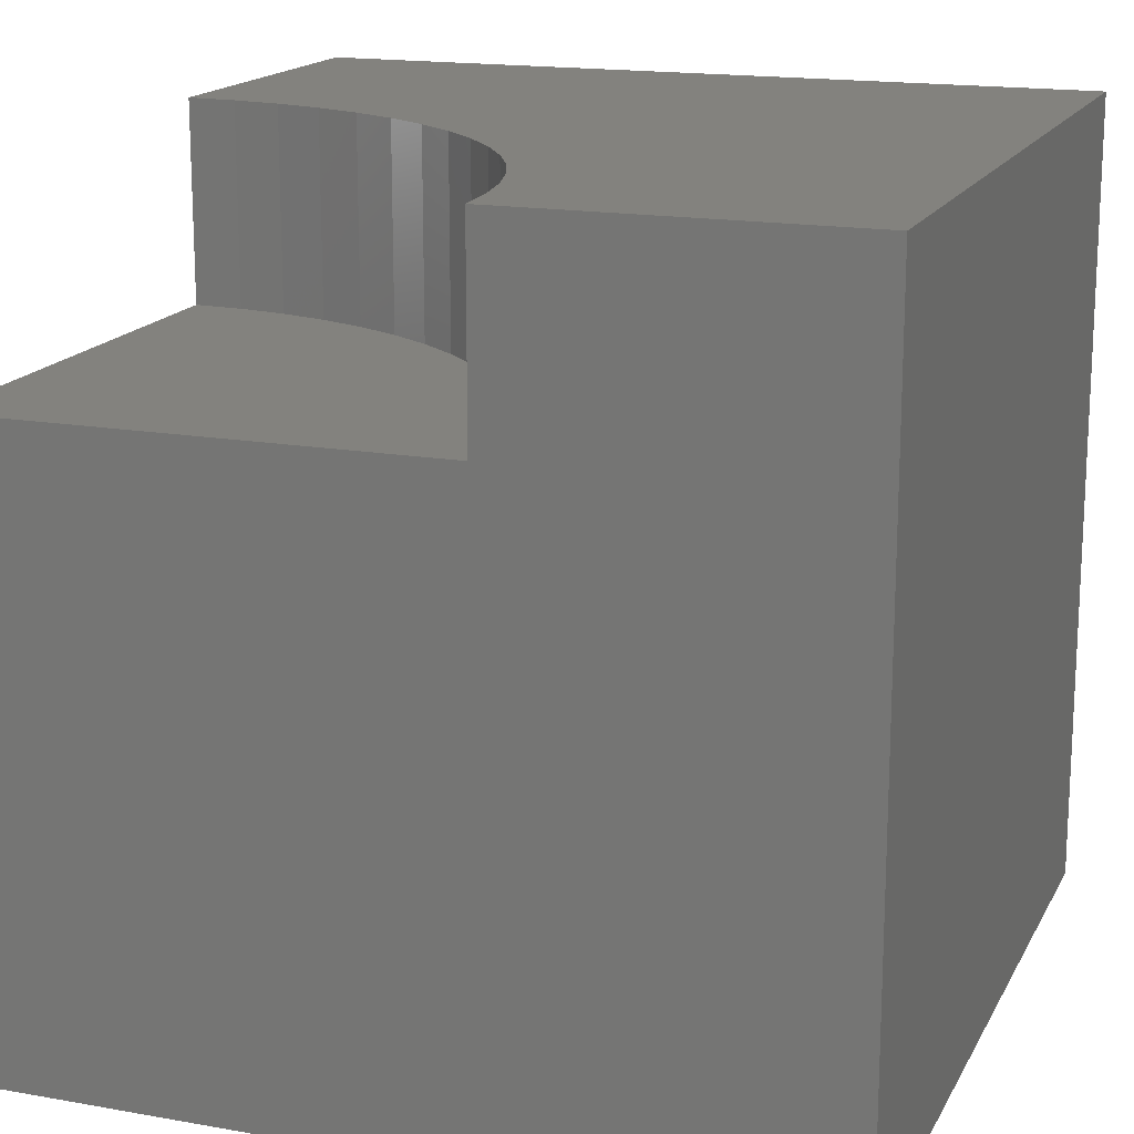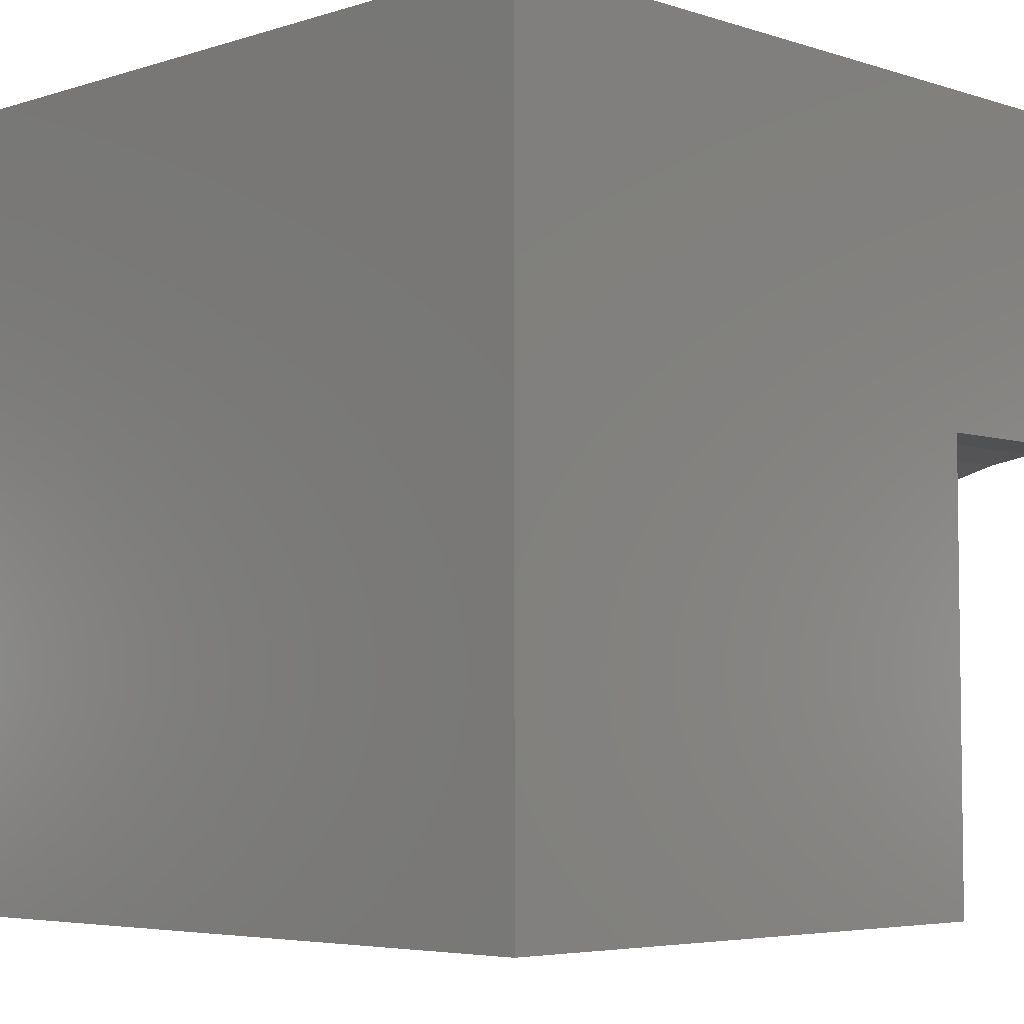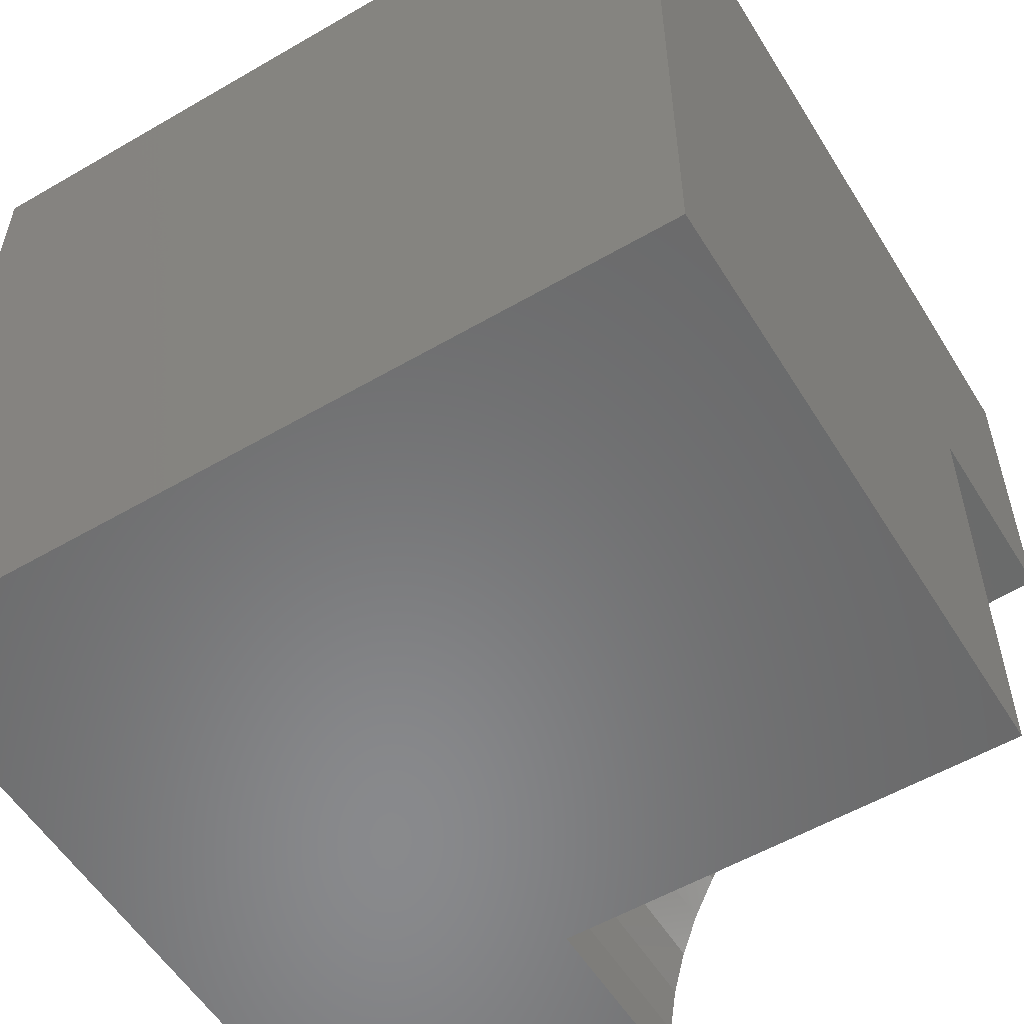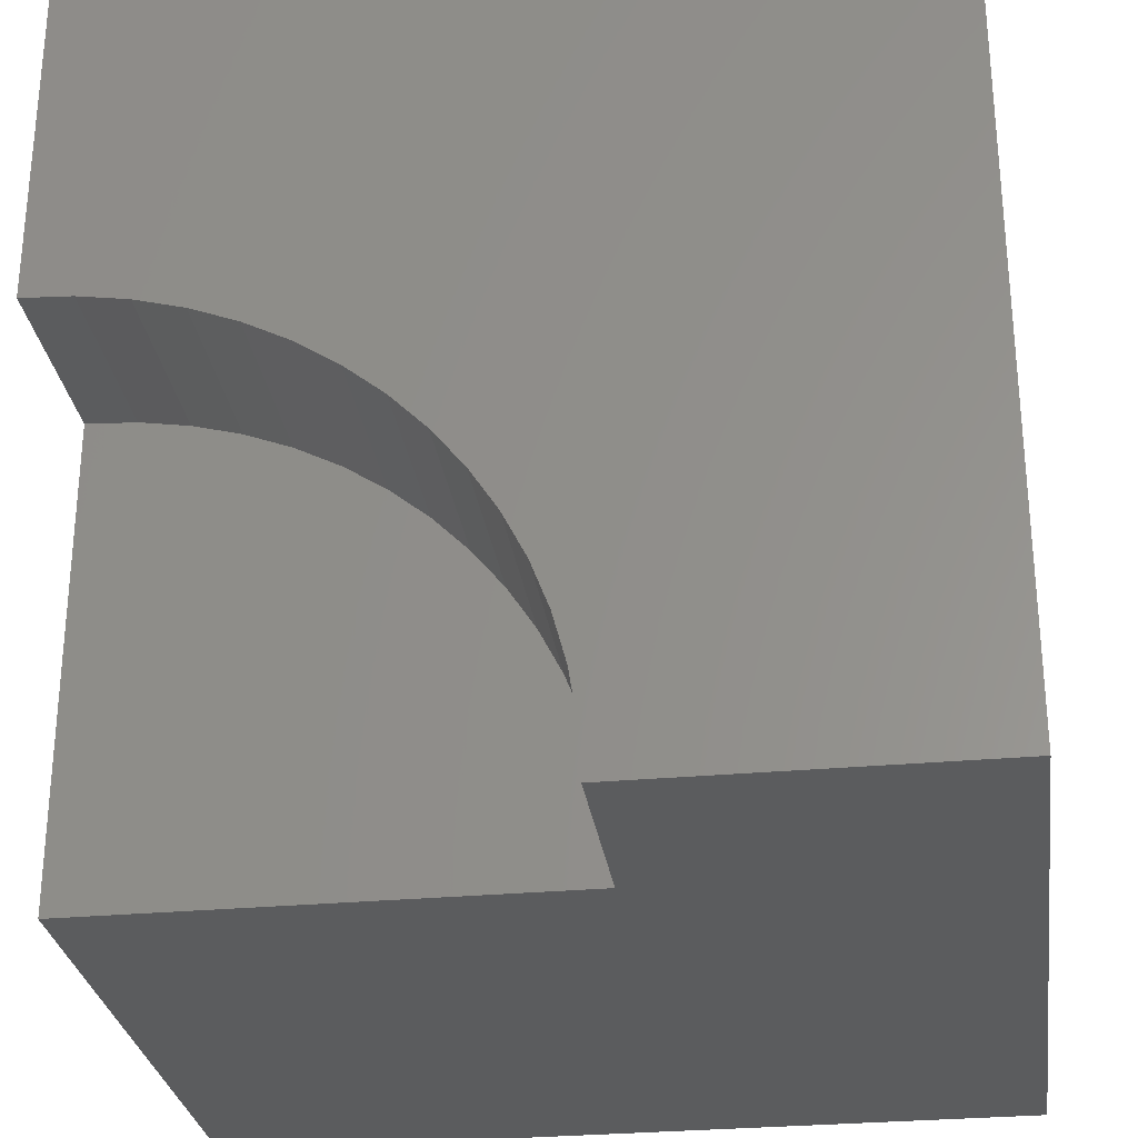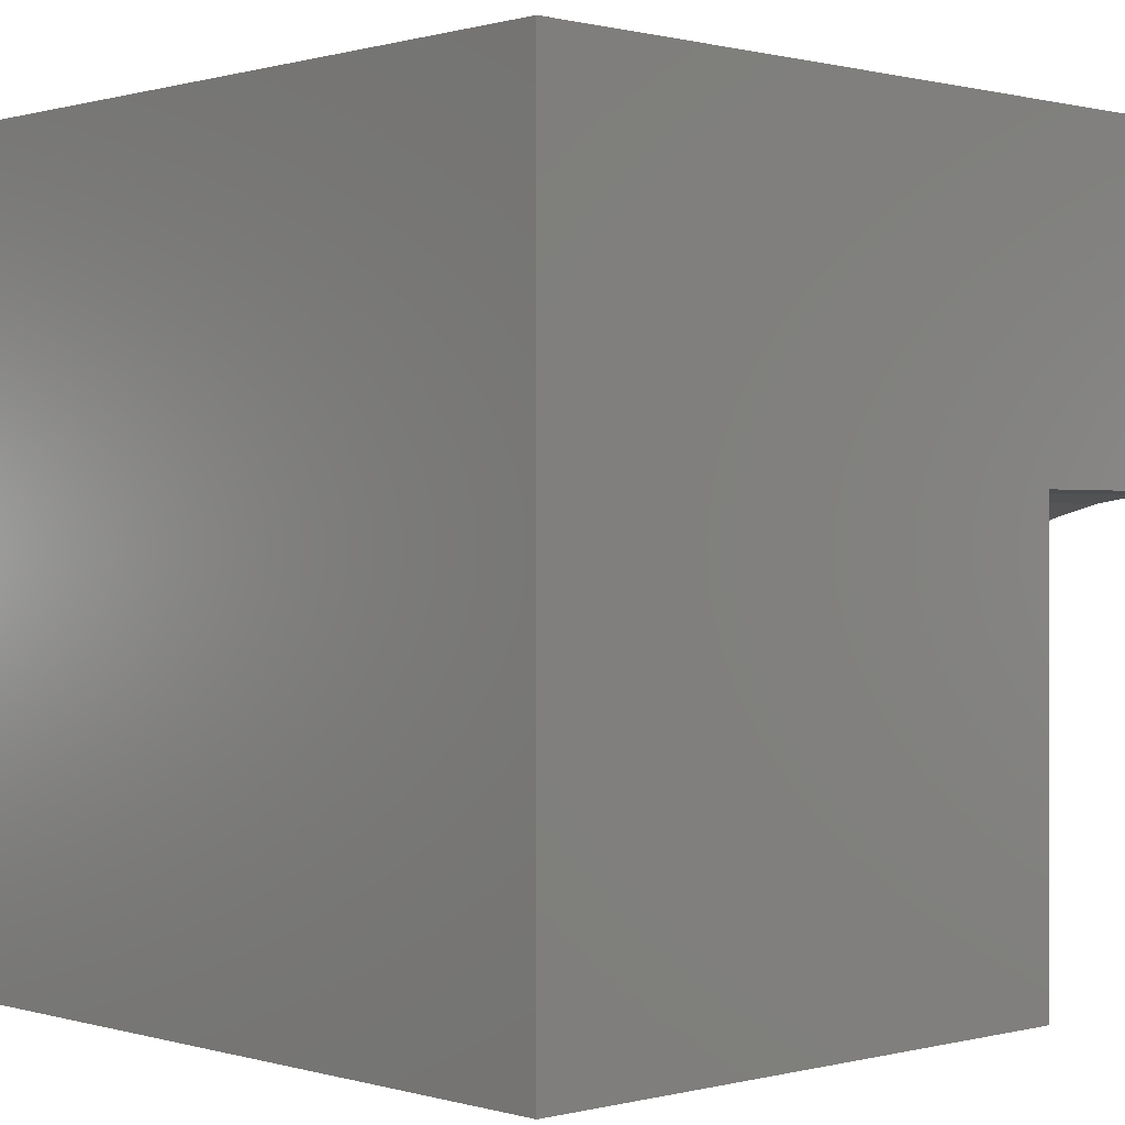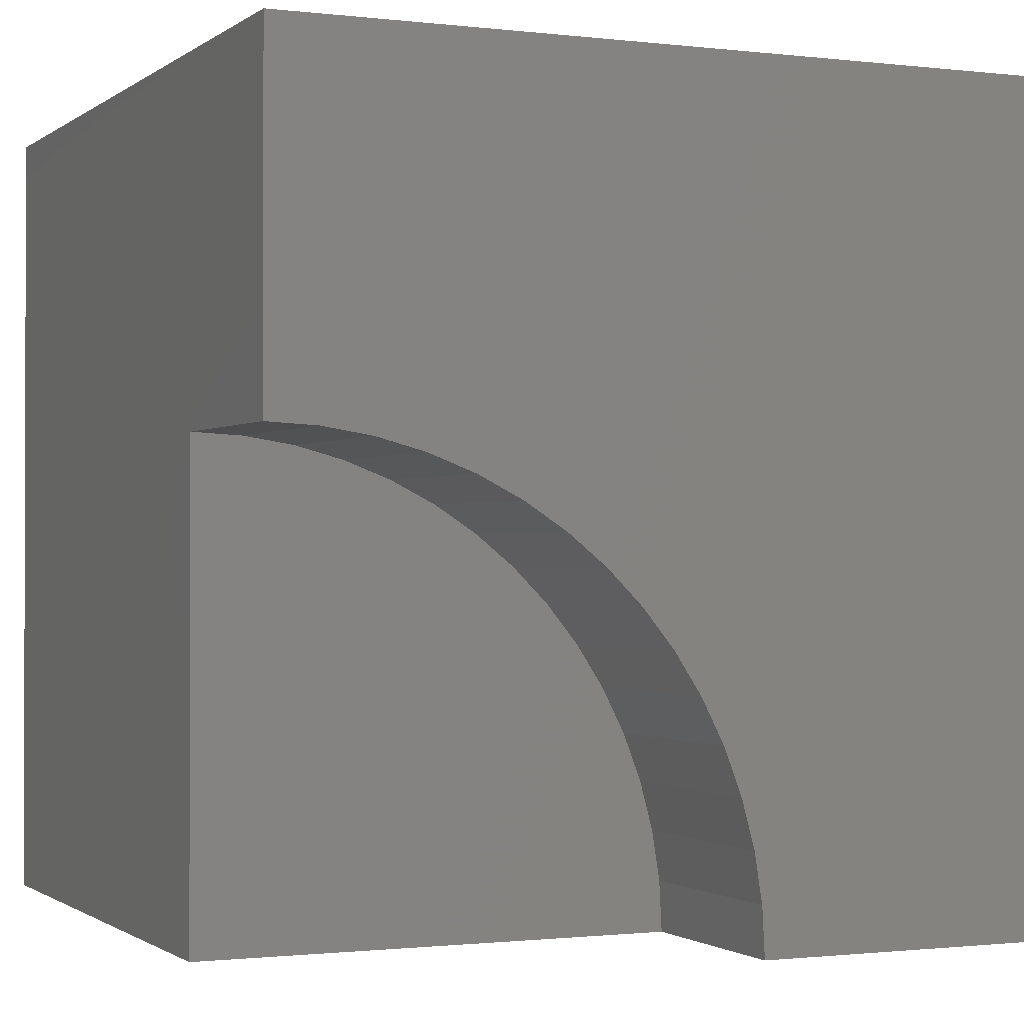
<metadata>
{"format":"stl","ext":"stl","renderer":"f3d","projection":"perspective","resolution":1024,"background":"white","views":[{"elev":16.6,"azim":19.9,"up":"+Z"},{"elev":-5.0,"azim":-135.2,"up":"+Y"},{"elev":-55.7,"azim":-148.6,"up":"+Y"},{"elev":-28.9,"azim":7.9,"up":"+Y"},{"elev":0.4,"azim":-133.1,"up":"+Y"},{"elev":-1.0,"azim":-24.1,"up":"+Y"}]}
</metadata>
<code>
# stl→obj: 42 verts, 76 faces
v 0 5.806 10
v 0 10 10
v 0 5.806 7.535
v 0 10 0
v 0 0 7.535
v 0 0 0
v 3.555e-16 5.806 10
v 0.6069 5.774 10
v 2.903 5.028 10
v 3.412 4.697 10
v 10 10 10
v 3.885 4.314 10
v 4.314 3.885 10
v 4.697 3.412 10
v 1.207 5.679 10
v 1.794 5.522 10
v 2.361 5.304 10
v 5.522 1.794 10
v 10 0 10
v 5.304 2.361 10
v 5.028 2.903 10
v 5.679 1.207 10
v 5.774 0.6069 10
v 5.806 0 10
v 10 10 0
v 10 0 0
v 5.806 0 7.535
v 5.774 0.6069 7.535
v 5.679 1.207 7.535
v 5.522 1.794 7.535
v 5.304 2.361 7.535
v 5.028 2.903 7.535
v 4.697 3.412 7.535
v 4.314 3.885 7.535
v 3.885 4.314 7.535
v 3.412 4.697 7.535
v 2.903 5.028 7.535
v 2.361 5.304 7.535
v 1.794 5.522 7.535
v 1.207 5.679 7.535
v 0.6069 5.774 7.535
v 3.555e-16 5.806 7.535
f 1 2 3
f 3 2 4
f 3 4 5
f 5 4 6
f 2 7 8
f 9 10 11
f 10 12 11
f 11 12 13
f 11 13 14
f 8 15 2
f 2 15 16
f 2 16 11
f 11 16 17
f 11 17 9
f 18 19 20
f 20 19 11
f 20 11 21
f 21 11 14
f 18 22 19
f 19 22 23
f 19 23 24
f 25 11 26
f 26 11 19
f 4 25 6
f 6 25 26
f 11 25 2
f 2 25 4
f 5 6 27
f 27 6 26
f 27 26 24
f 24 26 19
f 27 24 23
f 27 23 28
f 28 23 22
f 28 22 29
f 29 22 18
f 29 18 30
f 30 18 20
f 30 20 31
f 31 20 21
f 31 21 32
f 32 21 14
f 32 14 33
f 33 14 13
f 33 13 34
f 34 13 12
f 34 12 35
f 35 12 10
f 35 10 36
f 36 10 9
f 36 9 37
f 37 9 17
f 37 17 38
f 38 17 16
f 38 16 39
f 39 16 15
f 39 15 40
f 40 15 8
f 40 8 41
f 41 8 7
f 41 7 42
f 33 34 5
f 42 5 41
f 41 5 40
f 27 28 5
f 5 28 29
f 5 29 30
f 34 35 5
f 5 35 36
f 5 36 37
f 37 38 5
f 5 38 39
f 5 39 40
f 30 31 5
f 5 31 32
f 5 32 33

</code>
